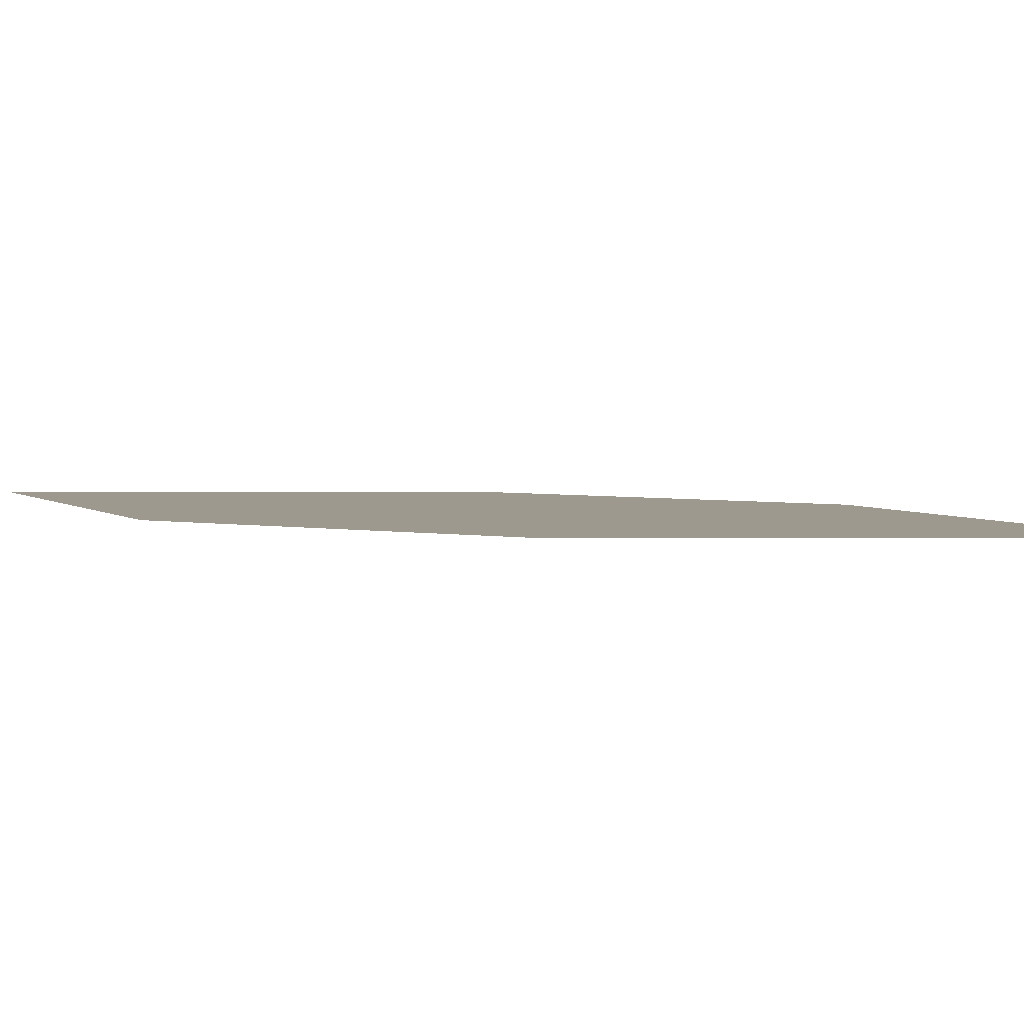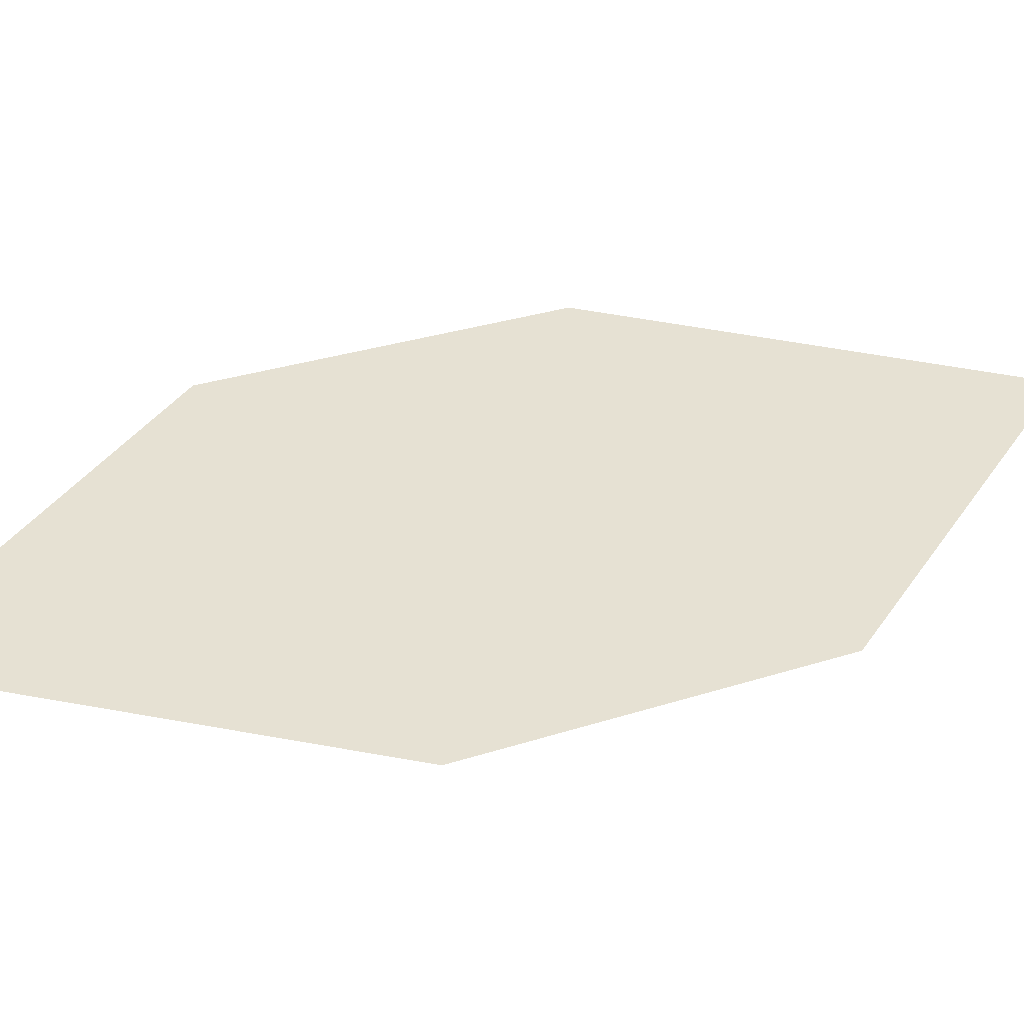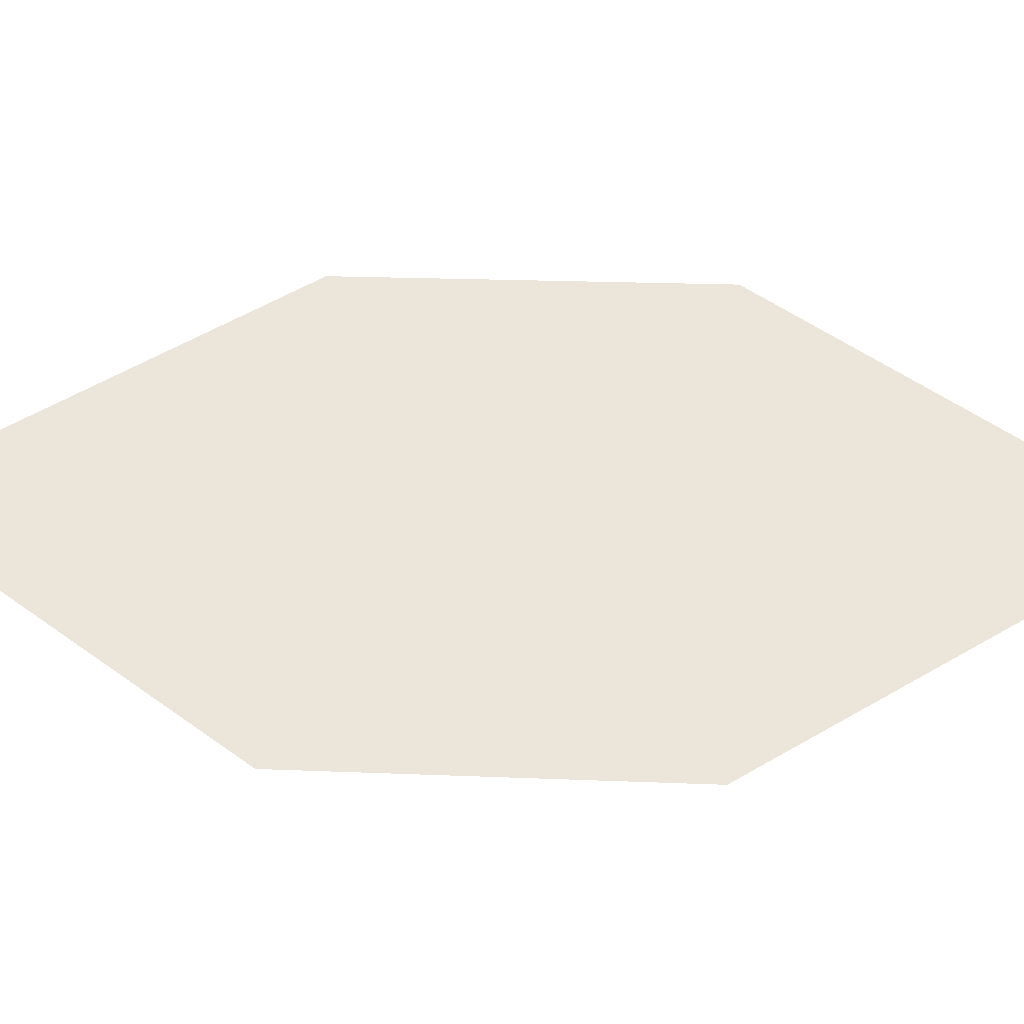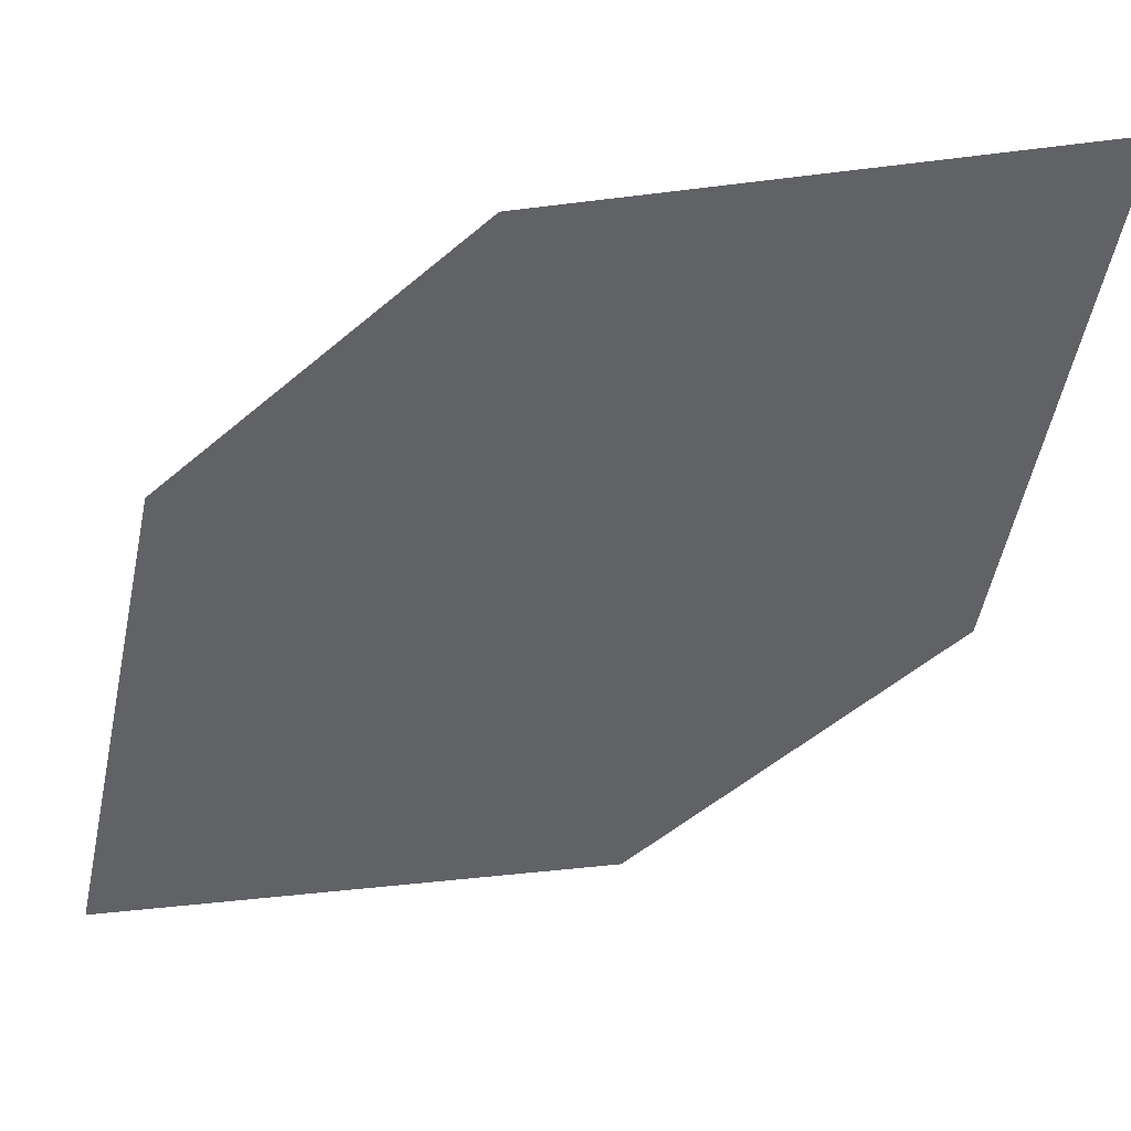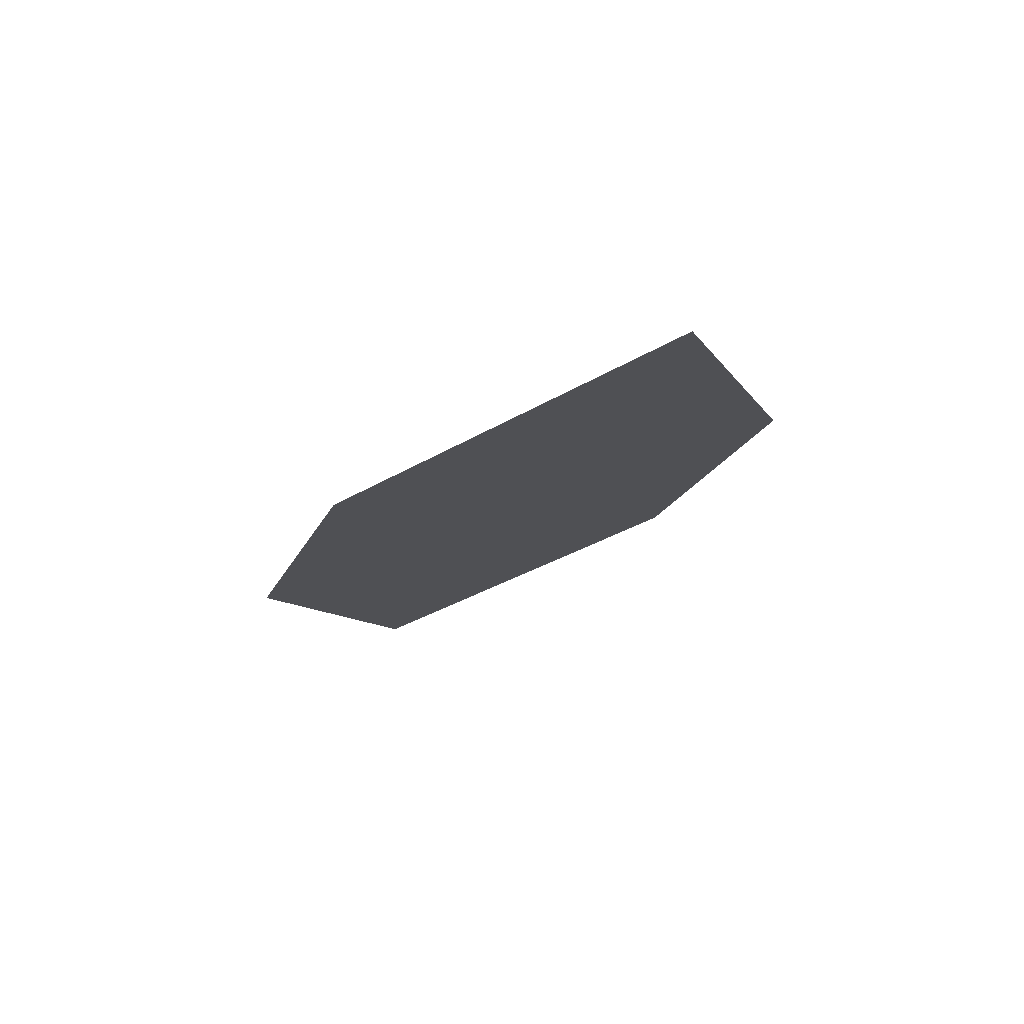
<metadata>
{"format":"obj","ext":"obj","renderer":"f3d","projection":"perspective","resolution":1024,"background":"white","views":[{"elev":-1.6,"azim":138.6,"up":"+Z"},{"elev":35.1,"azim":81.0,"up":"+Z"},{"elev":56.8,"azim":-69.3,"up":"+Z"},{"elev":-45.8,"azim":-29.4,"up":"+Z"},{"elev":72.9,"azim":167.3,"up":"+Y"}]}
</metadata>
<code>
o leaves.038
v 0.2318 0.2041 0.6849
v 0.2178 0.1616 0.6886
v 0.2641 0.09889 0.6903
v 0.2673 0.1766 0.6848
v 0.278 0.1415 0.6866
v 0.2286 0.1265 0.6904
f 1 2 6 3
f 1 3 5 4

</code>
